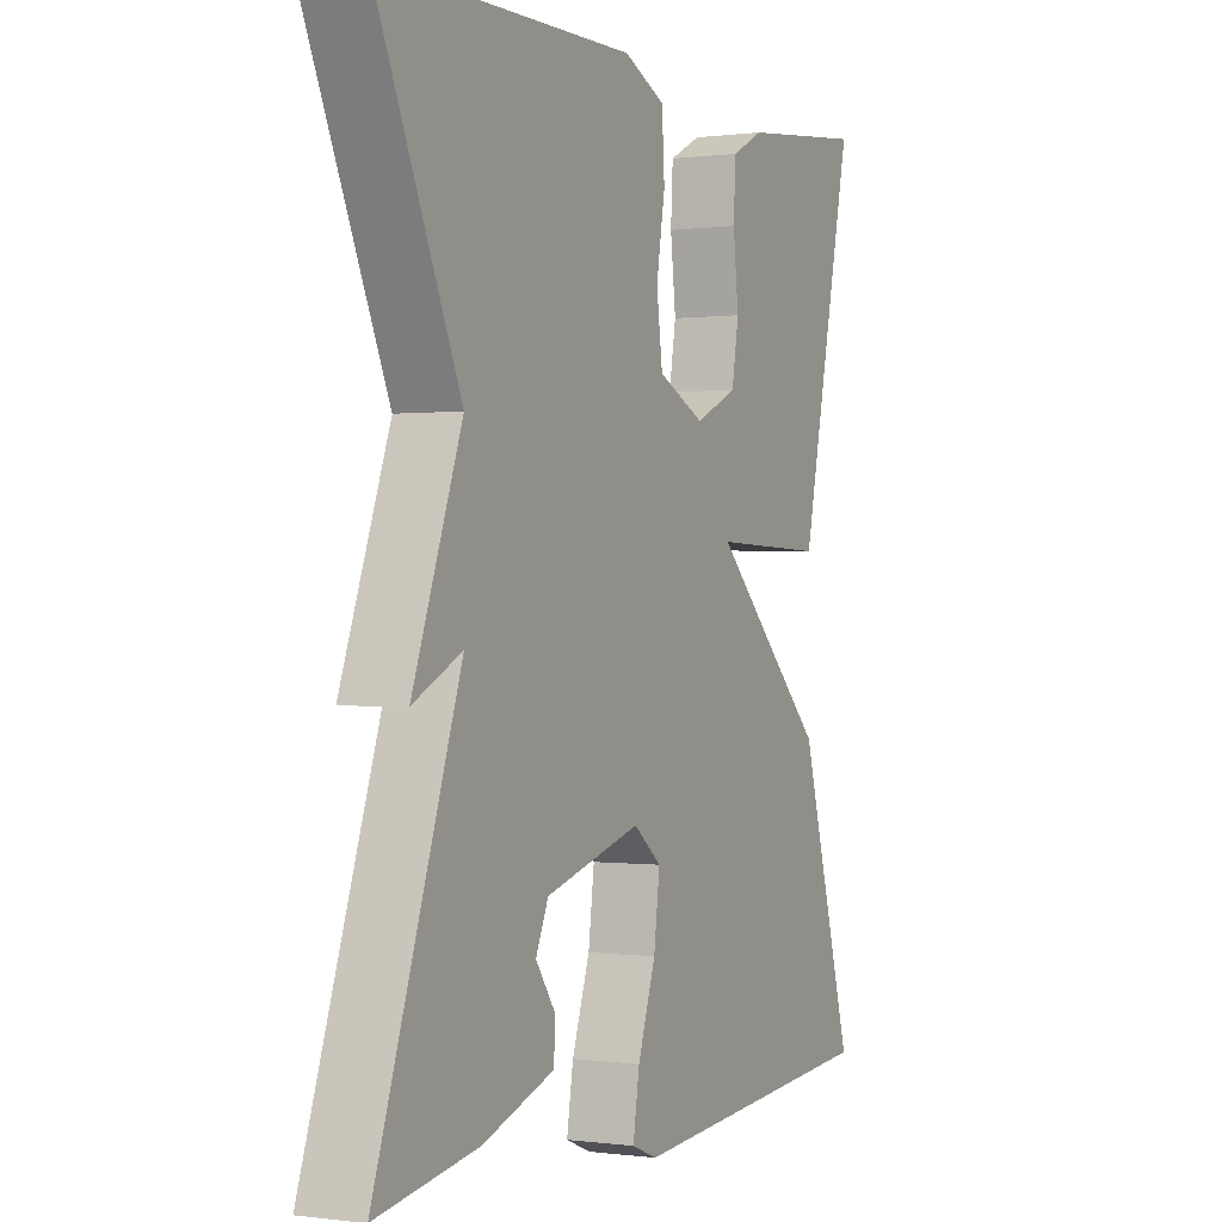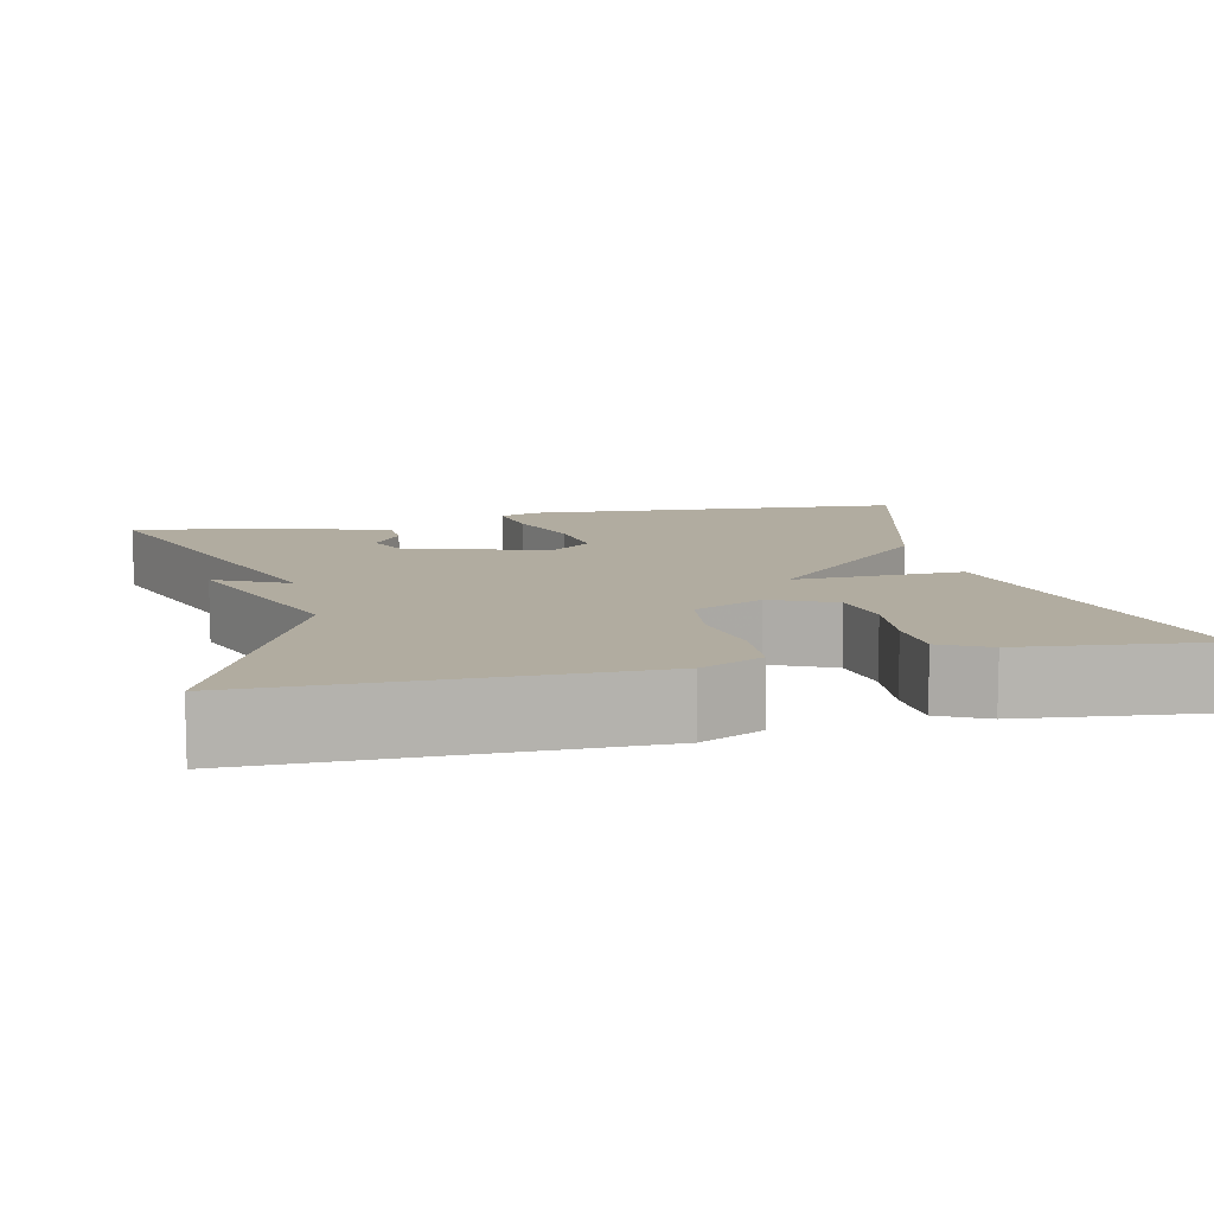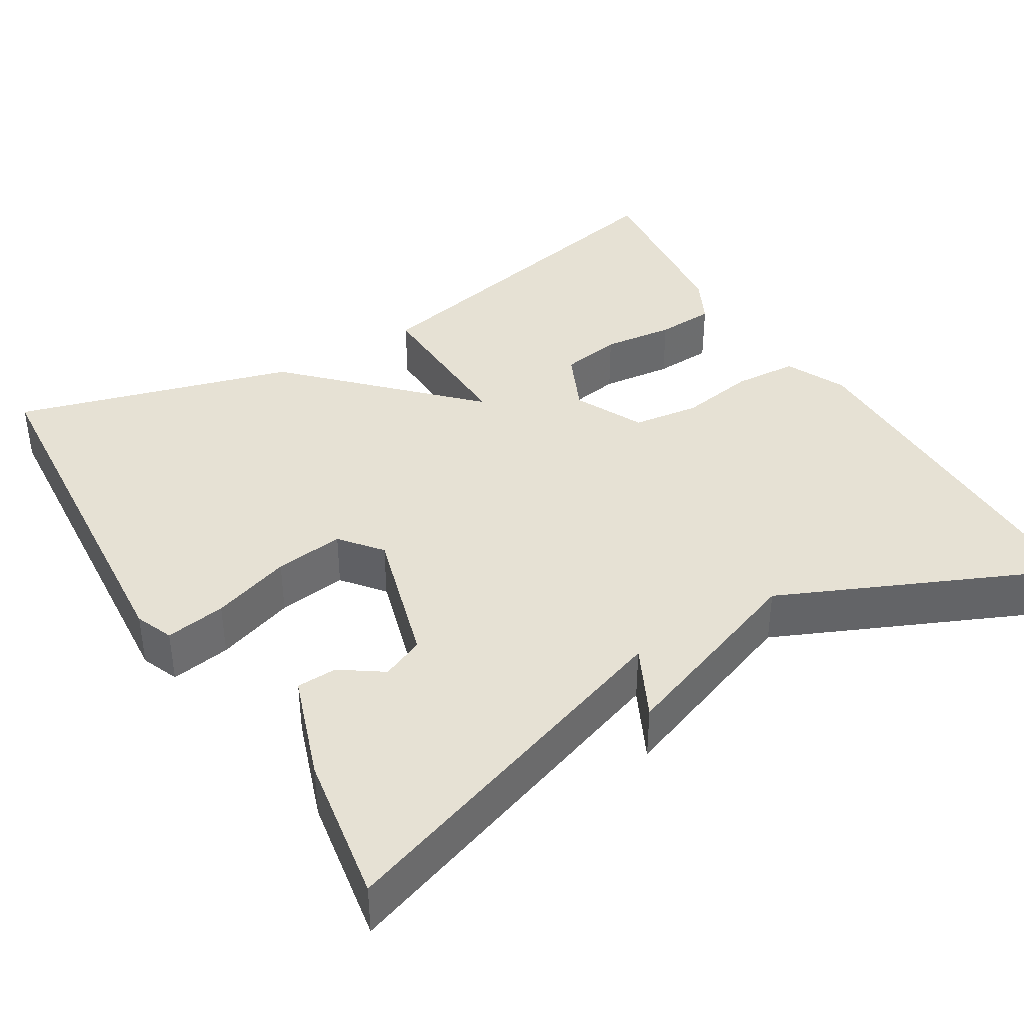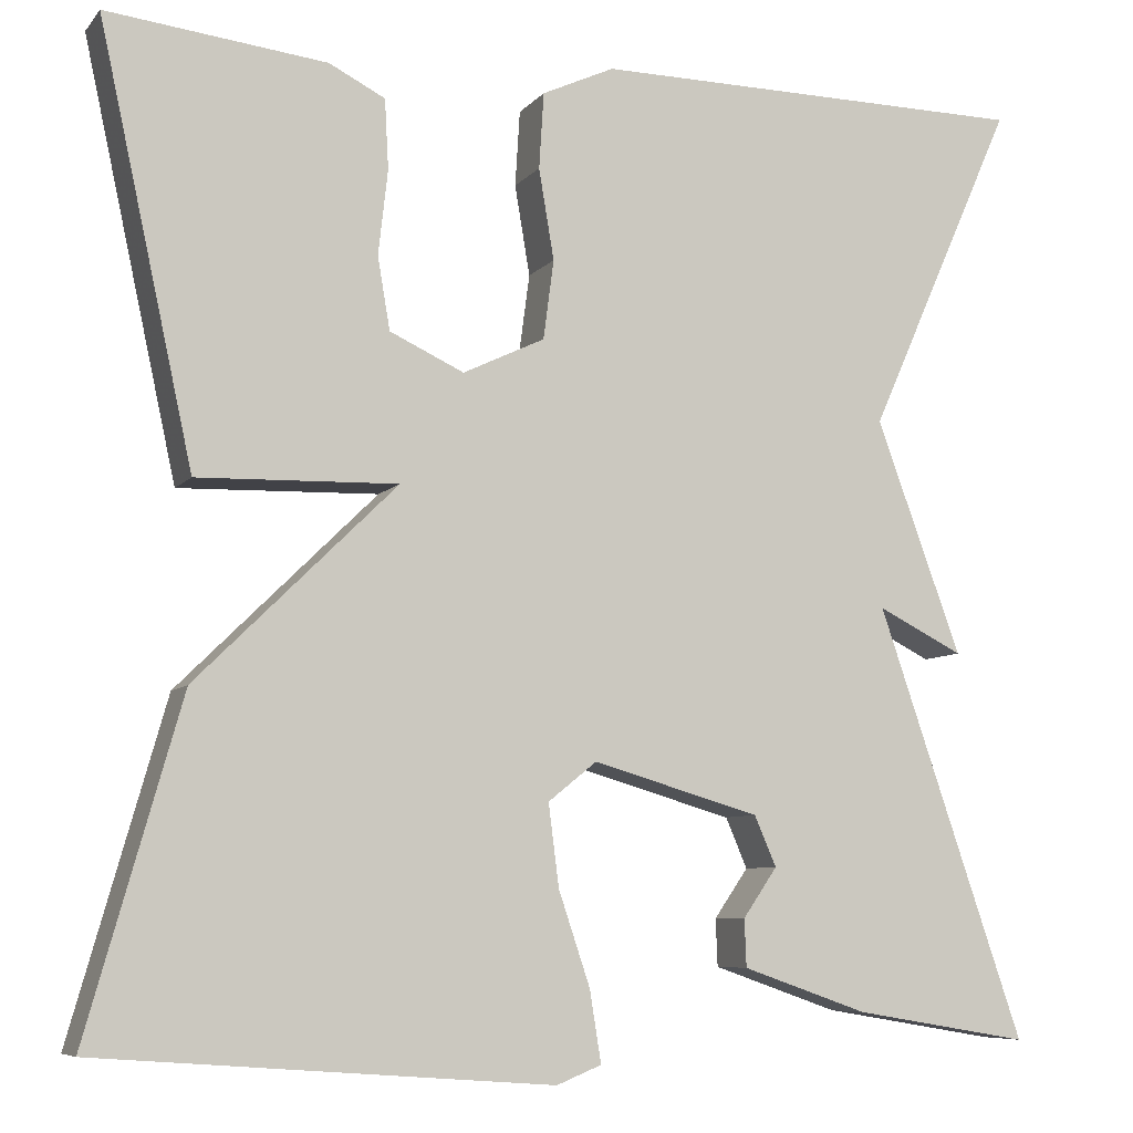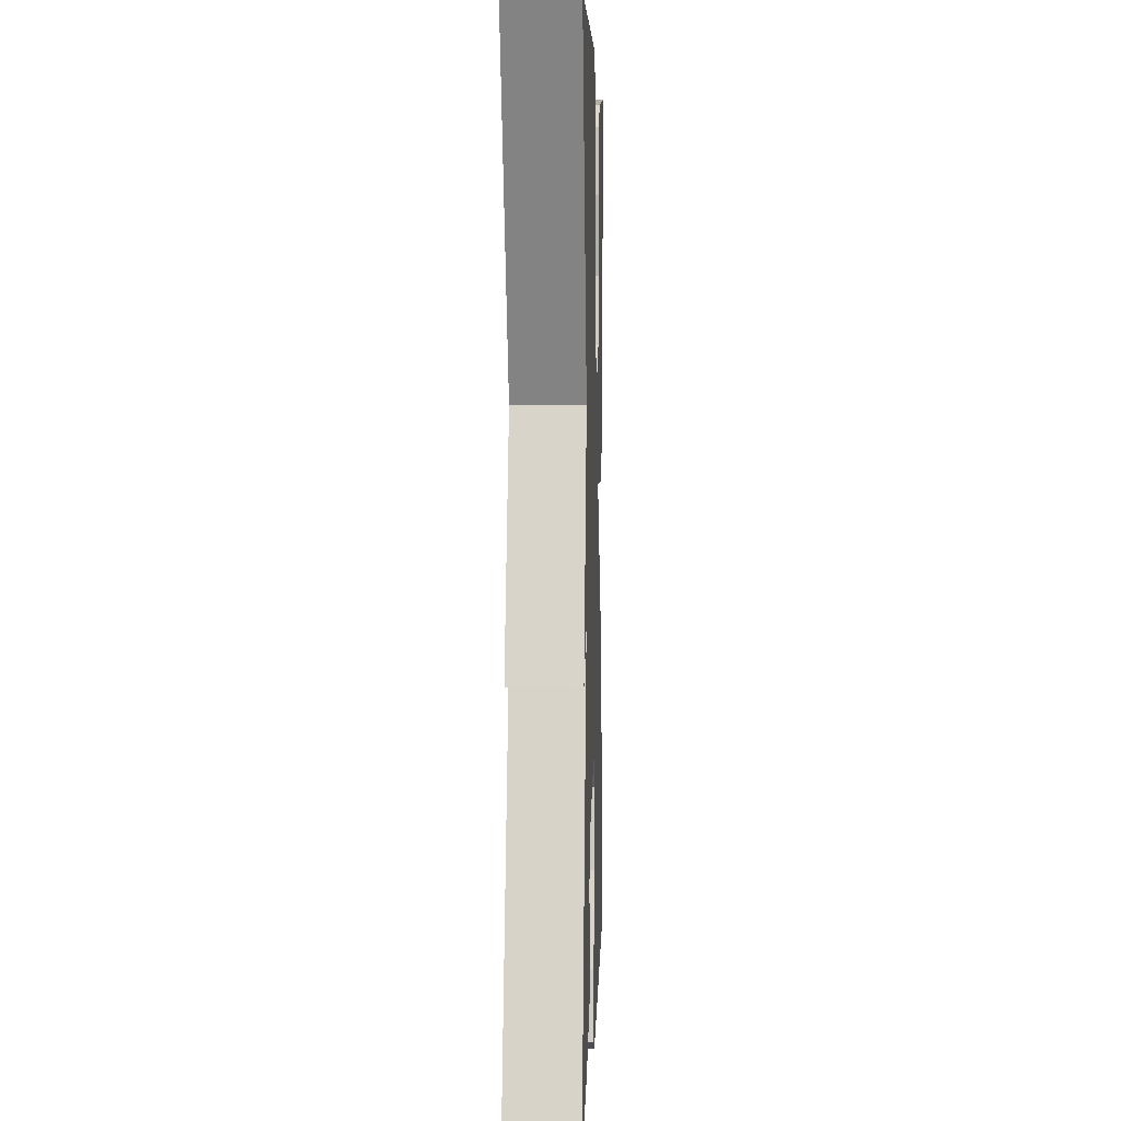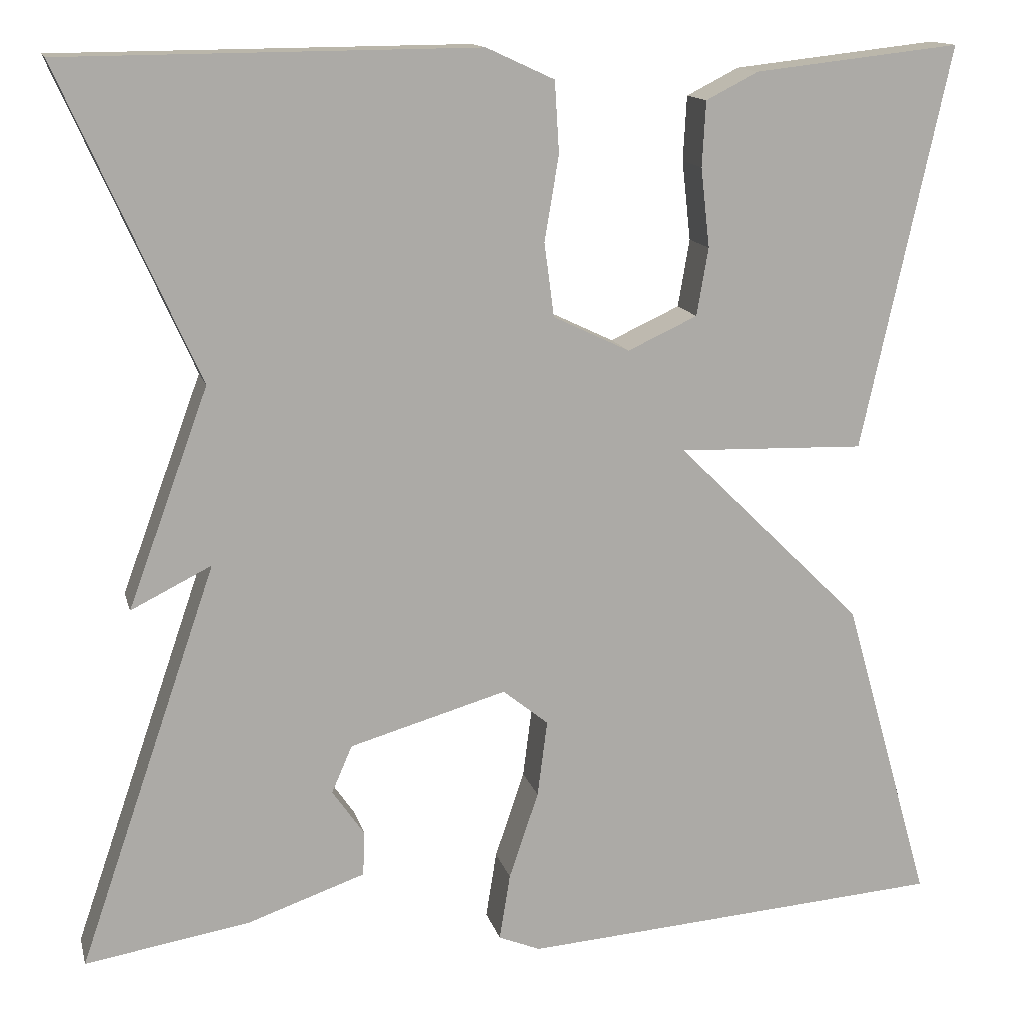
<metadata>
{"format":"obj","ext":"obj","renderer":"f3d","projection":"perspective","resolution":1024,"background":"white","views":[{"elev":0.1,"azim":-63.4,"up":"+Z"},{"elev":10.1,"azim":-13.2,"up":"+Y"},{"elev":39.2,"azim":-121.3,"up":"+Y"},{"elev":-7.4,"azim":158.4,"up":"+Z"},{"elev":4.6,"azim":-88.1,"up":"+Z"},{"elev":13.8,"azim":-13.5,"up":"+Z"}]}
</metadata>
<code>
v -0.5 0.07 -0.5
v -0.345 0.07 -0.048
v -0.435 0.07 -0.093
v -0.345 0.07 0.152
v -0.5 0.07 0.5
v -0.037 0.07 0.504
v 0.039 0.07 0.469
v 0.044 0.07 0.389
v 0.028 0.07 0.294
v 0.039 0.07 0.211
v 0.125 0.07 0.17
v 0.203 0.07 0.206
v 0.216 0.07 0.282
v 0.206 0.07 0.371
v 0.21 0.07 0.444
v 0.269 0.07 0.474
v 0.5 0.07 0.5
v 0.401 0.07 0.047
v 0.191 0.07 0.053
v 0.401 0.07 -0.153
v 0.5 0.07 -0.5
v 0.024 0.07 -0.536
v -0.023 0.07 -0.517
v -0.011 0.07 -0.442
v 0.022 0.07 -0.344
v 0.033 0.07 -0.258
v -0.018 0.07 -0.217
v -0.194 0.07 -0.268
v -0.217 0.07 -0.321
v -0.181 0.07 -0.373
v -0.183 0.07 -0.423
v -0.315 0.07 -0.469
v -0.5 0 -0.5
v -0.345 0 -0.048
v -0.435 0 -0.093
v -0.345 0 0.152
v -0.5 0 0.5
v -0.037 0 0.504
v 0.039 0 0.469
v 0.044 0 0.389
v 0.028 0 0.294
v 0.039 0 0.211
v 0.125 0 0.17
v 0.203 0 0.206
v 0.216 0 0.282
v 0.206 0 0.371
v 0.21 0 0.444
v 0.269 0 0.474
v 0.5 0 0.5
v 0.401 0 0.047
v 0.191 0 0.053
v 0.401 0 -0.153
v 0.5 0 -0.5
v 0.024 0 -0.536
v -0.023 0 -0.517
v -0.011 0 -0.442
v 0.022 0 -0.344
v 0.033 0 -0.258
v -0.018 0 -0.217
v -0.194 0 -0.268
v -0.217 0 -0.321
v -0.181 0 -0.373
v -0.183 0 -0.423
v -0.315 0 -0.469
f 31 32 1
f 30 31 1
f 29 30 1
f 28 29 1 2
f 27 28 2
f 23 24 25
f 22 23 25
f 21 22 25
f 20 21 25
f 19 20 25
f 19 25 26
f 16 17 18 19
f 13 14 15 16
f 12 13 16 19
f 19 26 27
f 12 19 27
f 11 12 27
f 7 8 9
f 6 7 9
f 5 6 9
f 4 5 9
f 4 9 10
f 3 4 10
f 2 3 10
f 2 10 11 27
f 33 64 63
f 33 63 62
f 33 62 61
f 34 33 61 60
f 34 60 59
f 57 56 55
f 57 55 54
f 57 54 53
f 57 53 52
f 57 52 51
f 58 57 51
f 51 50 49 48
f 48 47 46 45
f 51 48 45 44
f 59 58 51
f 59 51 44
f 59 44 43
f 41 40 39
f 41 39 38
f 41 38 37
f 41 37 36
f 42 41 36
f 42 36 35
f 42 35 34
f 59 43 42 34
f 1 33 34 2
f 2 34 35 3
f 3 35 36 4
f 4 36 37 5
f 5 37 38 6
f 6 38 39 7
f 7 39 40 8
f 8 40 41 9
f 9 41 42 10
f 10 42 43 11
f 11 43 44 12
f 12 44 45 13
f 13 45 46 14
f 14 46 47 15
f 15 47 48 16
f 16 48 49 17
f 17 49 50 18
f 18 50 51 19
f 19 51 52 20
f 20 52 53 21
f 21 53 54 22
f 22 54 55 23
f 23 55 56 24
f 24 56 57 25
f 25 57 58 26
f 26 58 59 27
f 27 59 60 28
f 28 60 61 29
f 29 61 62 30
f 30 62 63 31
f 31 63 64 32
f 32 64 33 1

</code>
